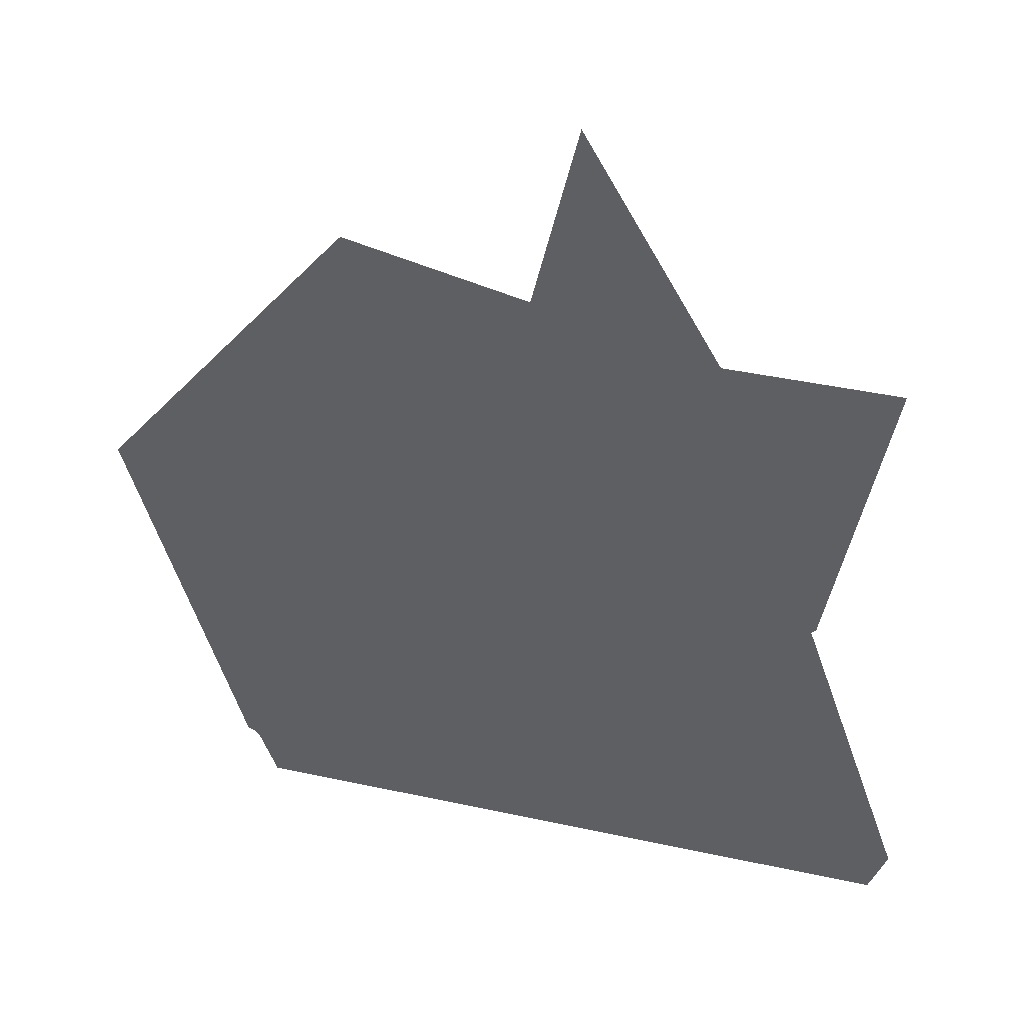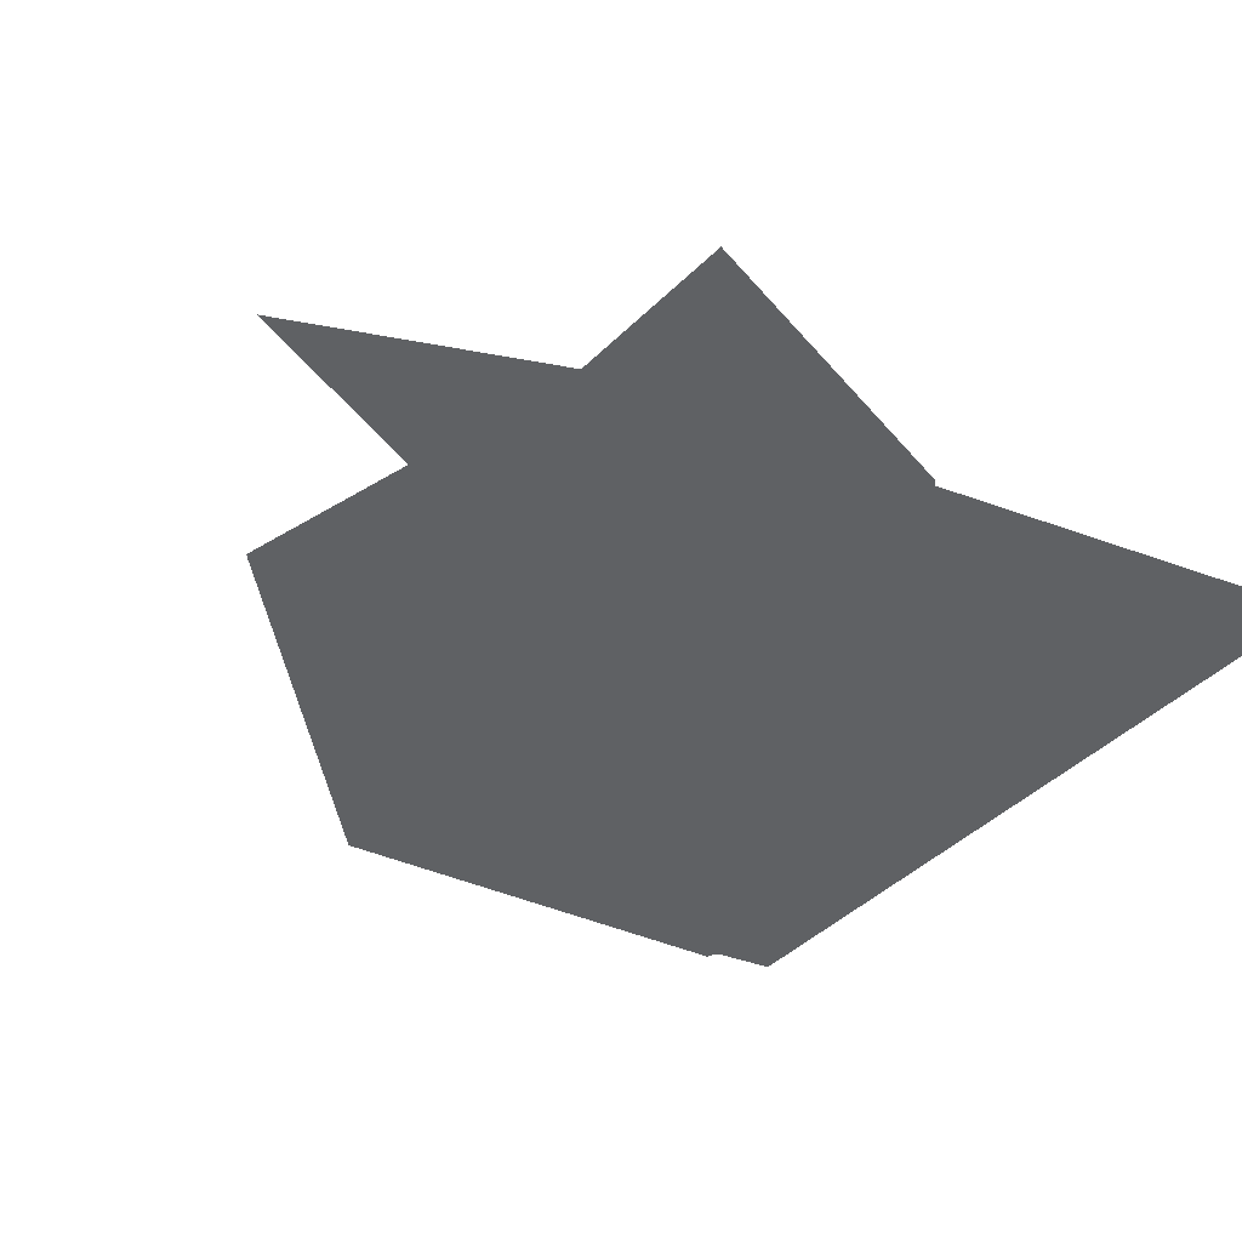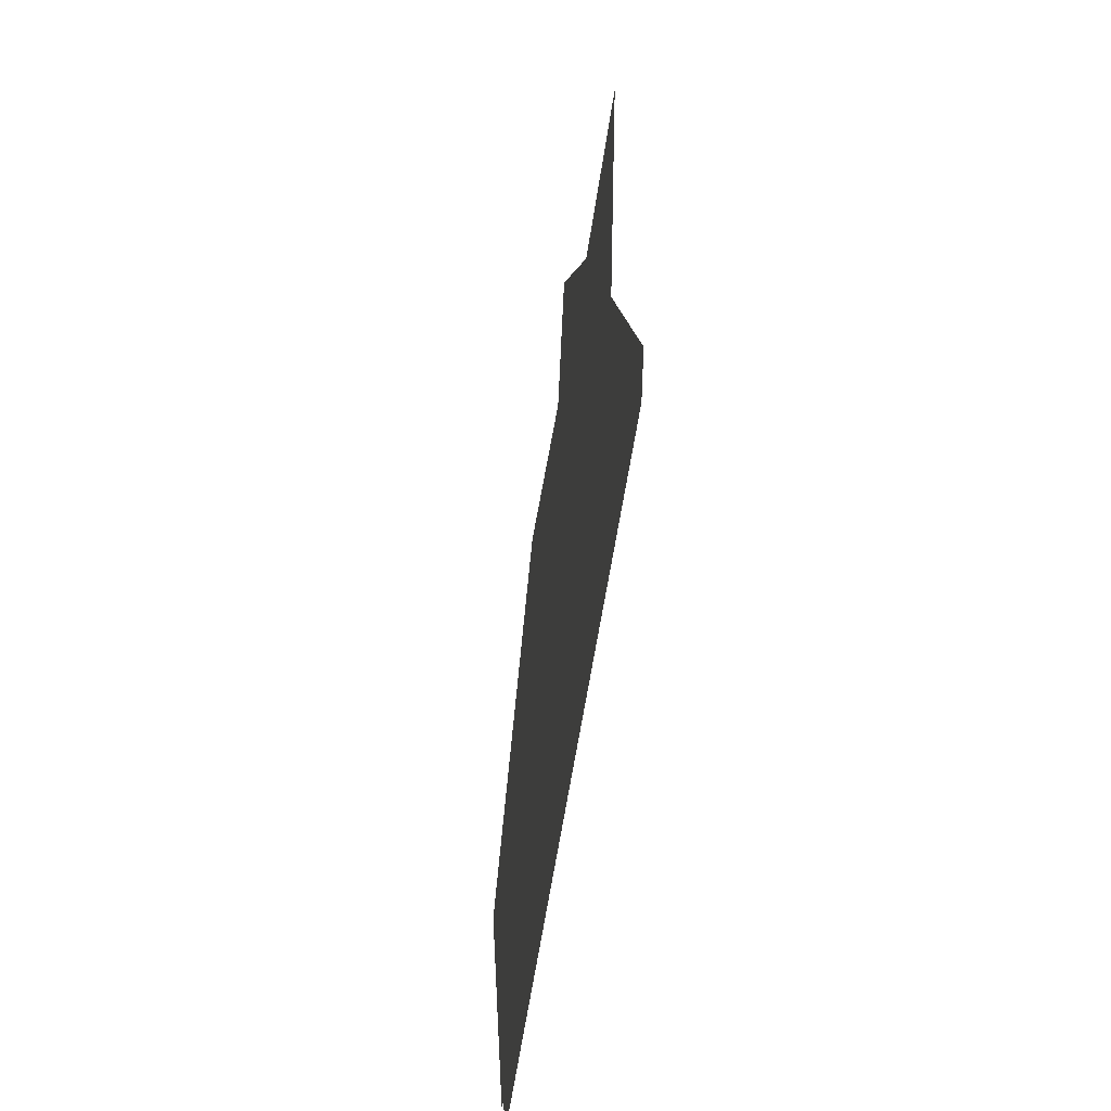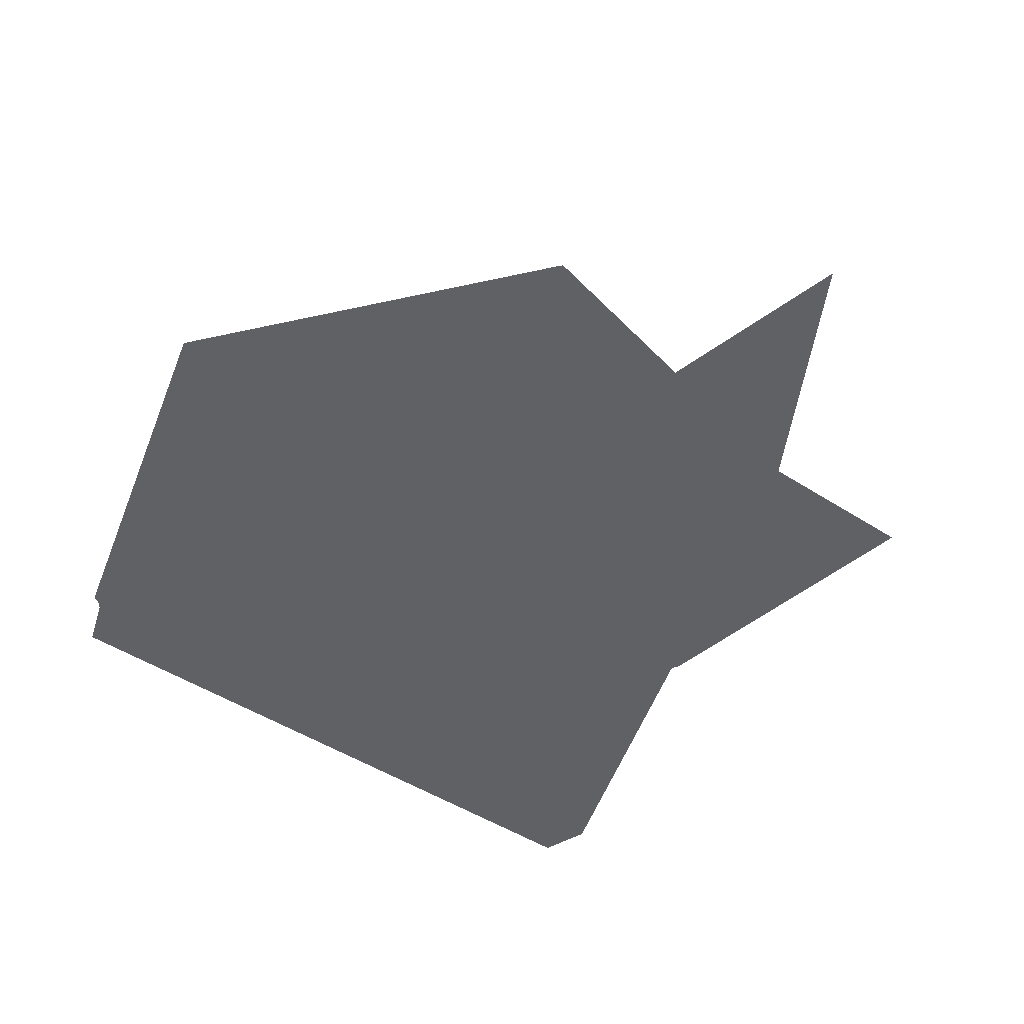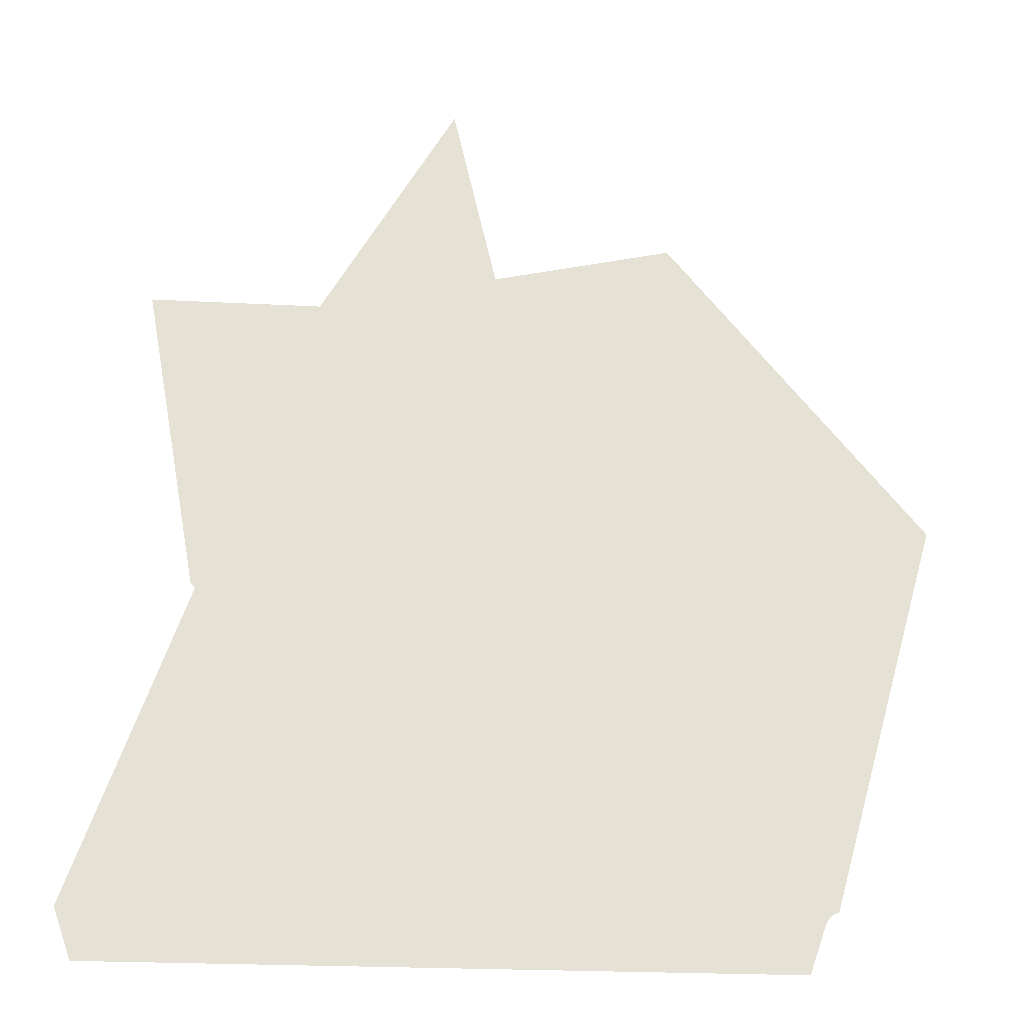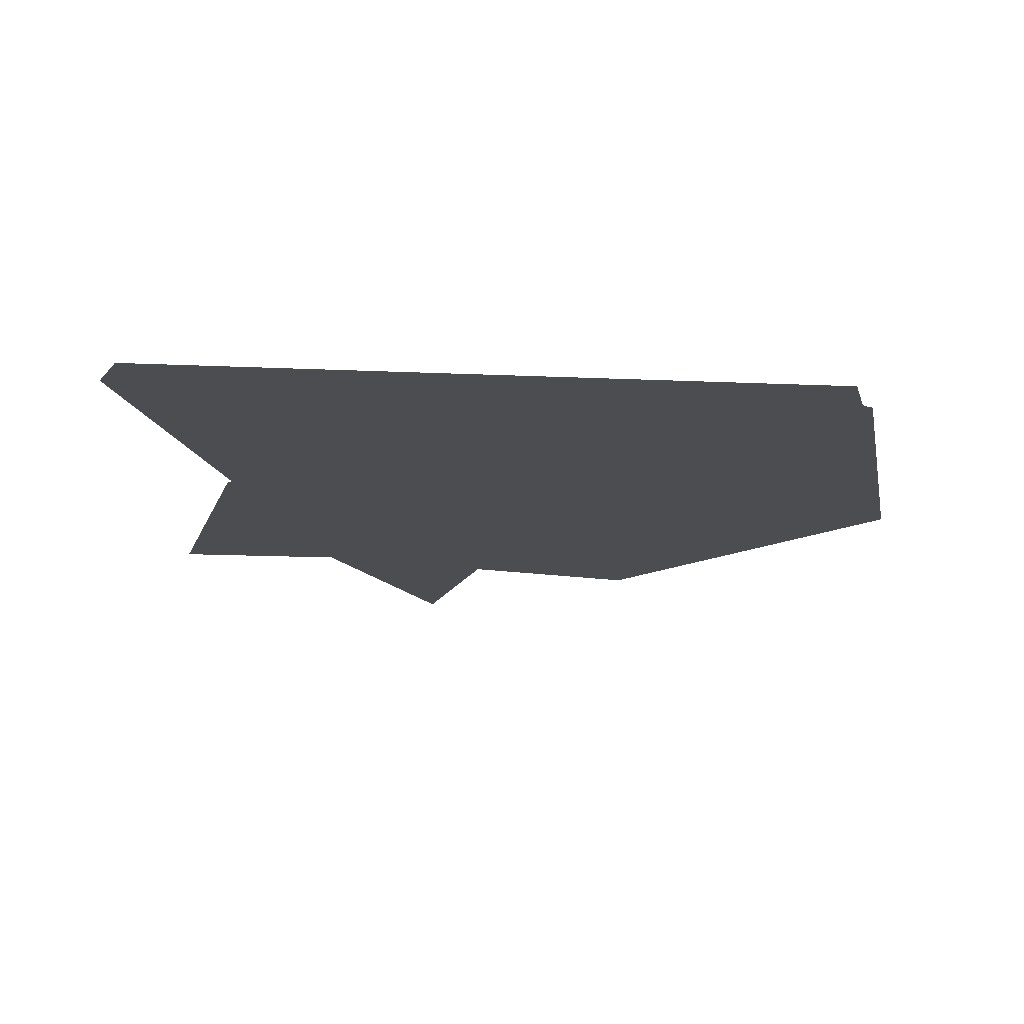
<metadata>
{"format":"obj","ext":"obj","renderer":"f3d","projection":"perspective","resolution":1024,"background":"white","views":[{"elev":42.5,"azim":-165.5,"up":"+Y"},{"elev":-45.5,"azim":-132.1,"up":"+Z"},{"elev":-59.3,"azim":-98.5,"up":"+Y"},{"elev":-46.4,"azim":143.4,"up":"+Z"},{"elev":-24.6,"azim":-4.9,"up":"+Y"},{"elev":-15.6,"azim":-5.4,"up":"+Z"}]}
</metadata>
<code>
o LM_L_LSA_Playfield
v -233.9 534.5 -0
v -41.23 534.8 -0
v -36.22 548.9 -0
v -106.2 639.1 -0
v 151.5 535.1 -0
v -244.2 563.1 -0
v -176.3 729.4 -0
v 161.5 563.2 -0
v 91.47 653.5 -0
v 163.4 566.1 -0
v -181.4 743.7 -0
v 92.92 655.6 -0
v 165.7 568 -0
v 168.7 569.1 -0
v 96.88 657.9 -0
v 21.46 743.7 -0
v 92.44 654.9 -0
v 91.47 653.5 -0
v 163.4 566.1 -0
v 92.44 654.9 -0
v 94.05 656.6 -0
v 94.62 657 -0
v 95.37 657.3 -0
v 96.88 657.9 -0
v 168.7 569.1 -0
v 200.4 680.4 -0
v 21.46 743.7 -0
v 22.42 745.2 -0
v 94.62 657 -0
v 95.37 657.3 -0
v 25.06 746.7 -0
v 25.06 746.7 -0
v 23.55 746.1 -0
v 200.4 680.4 -0
v 128.5 769.2 -0
v 128.5 769.2 -0
v -48.56 833.9 -0
v -118.6 924.2 -0
v -182.5 745.3 -0
v -183.8 746.2 -0
v -48.07 834.7 -0
v -46.76 835.4 -0
v 232 791.7 -0
v -47.51 835.1 -0
v -46.76 835.4 -0
v -47.51 835.1 -0
v 23.55 746.1 -0
v 56.72 857.9 -0
v -215.7 924.2 -0
v 160.2 880.4 -0
v -15.09 946.7 -0
v -15.9 947.5 -0
v 88.38 969.2 -0
v -41.22 1059 -0
v 86.77 970.9 -0
f 3 2 1
f 1 4 3
f 5 2 3
f 7 1 6
f 5 3 8
f 1 7 4
f 3 9 8
f 10 8 9
f 7 6 11
f 13 10 12
f 15 14 13
f 4 16 3
f 19 18 17
f 12 10 20
f 13 12 21
f 22 13 21
f 23 13 22
f 15 13 23
f 3 16 9
f 26 25 24
f 4 7 16
f 17 18 27
f 20 16 12
f 21 12 28
f 22 21 28
f 31 30 29
f 32 15 23
f 16 28 12
f 28 33 22
f 33 32 22
f 35 34 15
f 36 24 31
f 7 37 16
f 38 7 11
f 39 38 11
f 40 38 39
f 28 16 37
f 33 28 41
f 32 33 42
f 43 34 35
f 7 38 37
f 37 41 28
f 41 44 33
f 47 46 45
f 48 35 32
f 49 38 40
f 48 32 42
f 37 38 41
f 41 38 44
f 44 38 42
f 50 43 35
f 48 50 35
f 51 48 42
f 51 42 38
f 51 38 52
f 53 50 48
f 53 48 51
f 54 52 38
f 51 52 55
f 55 53 51

</code>
